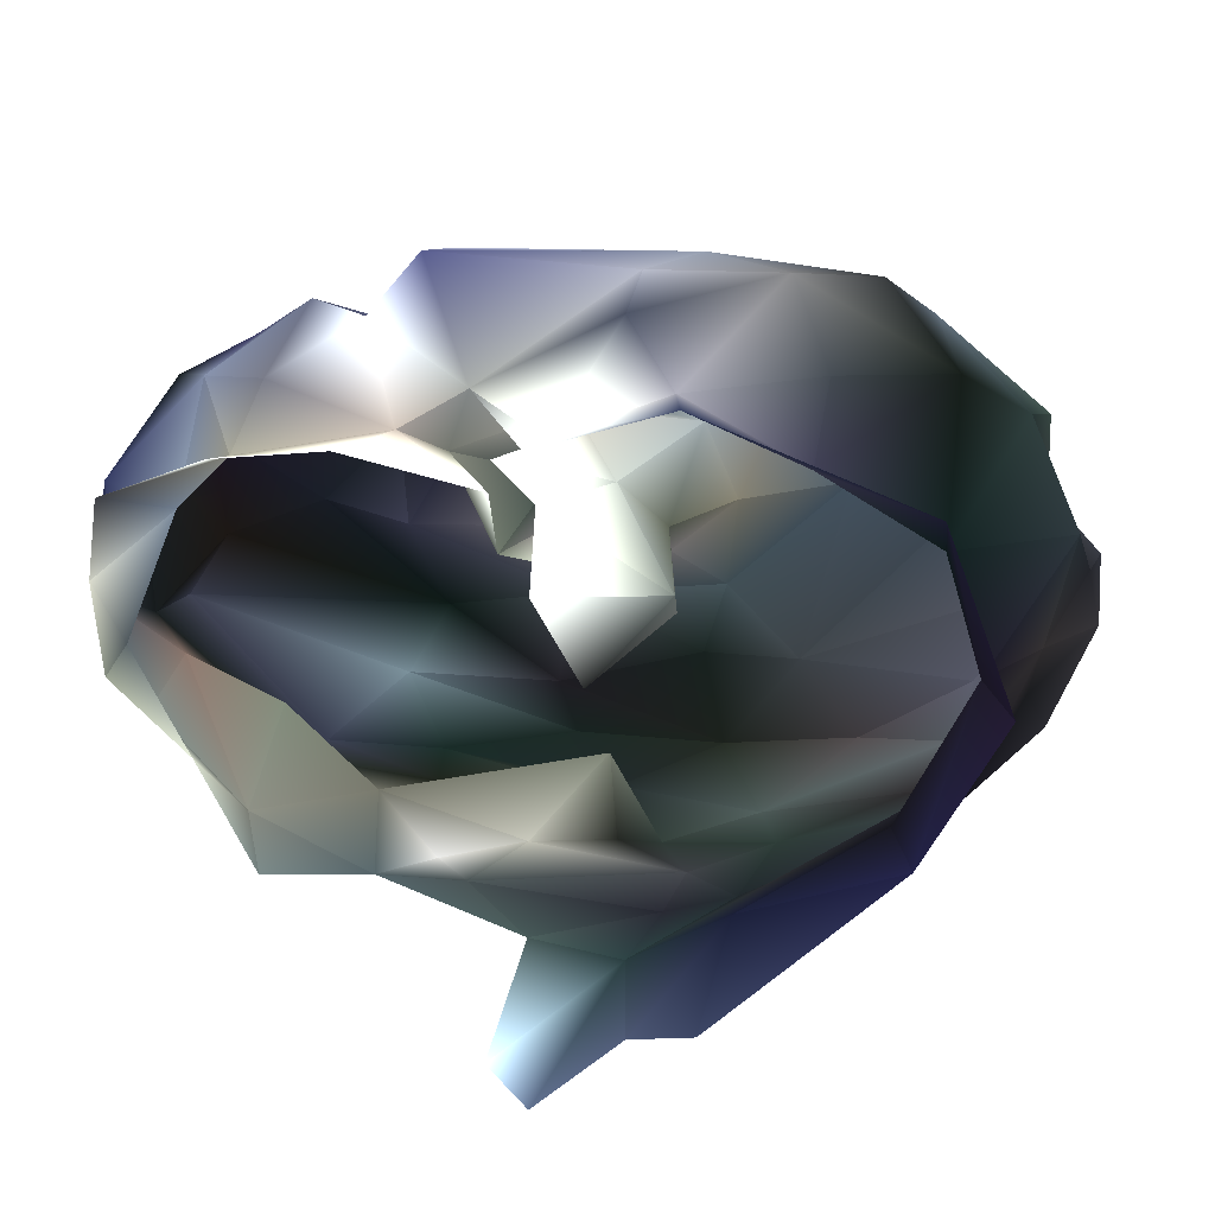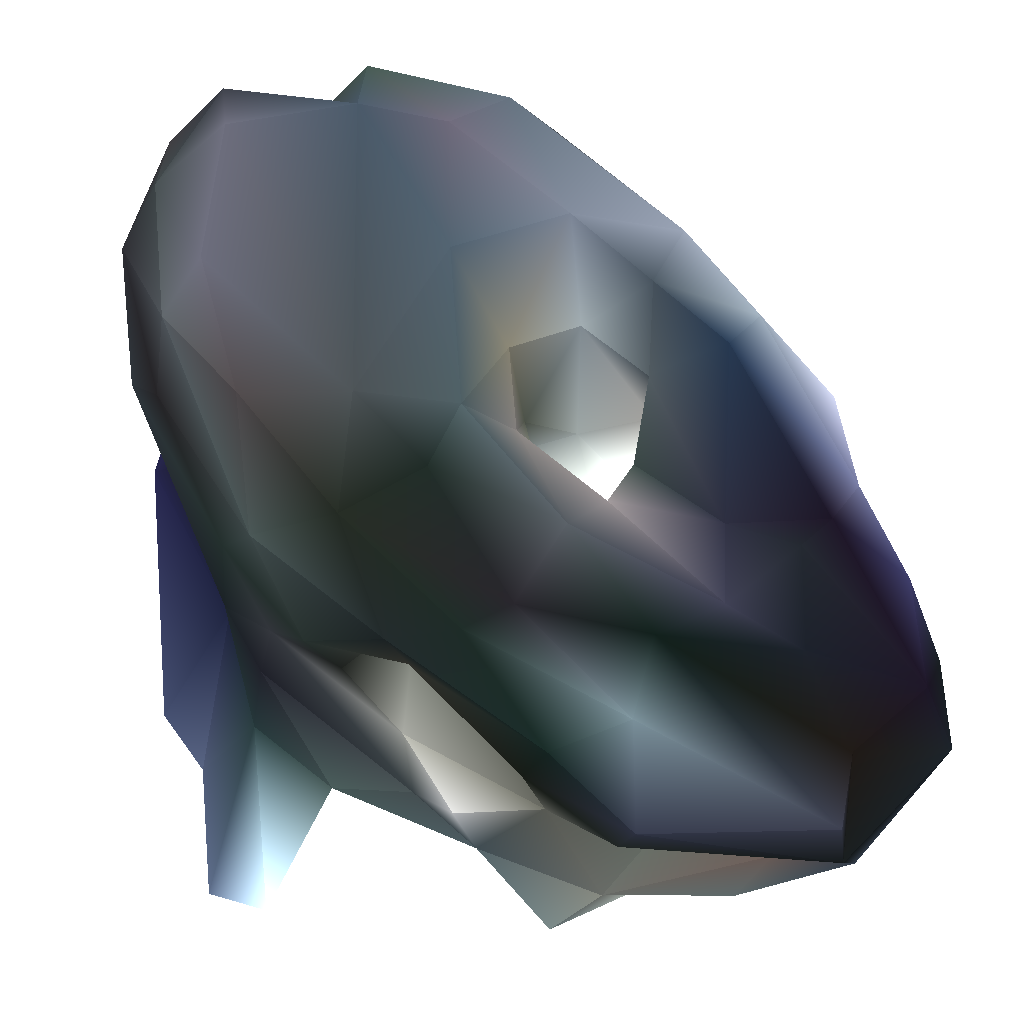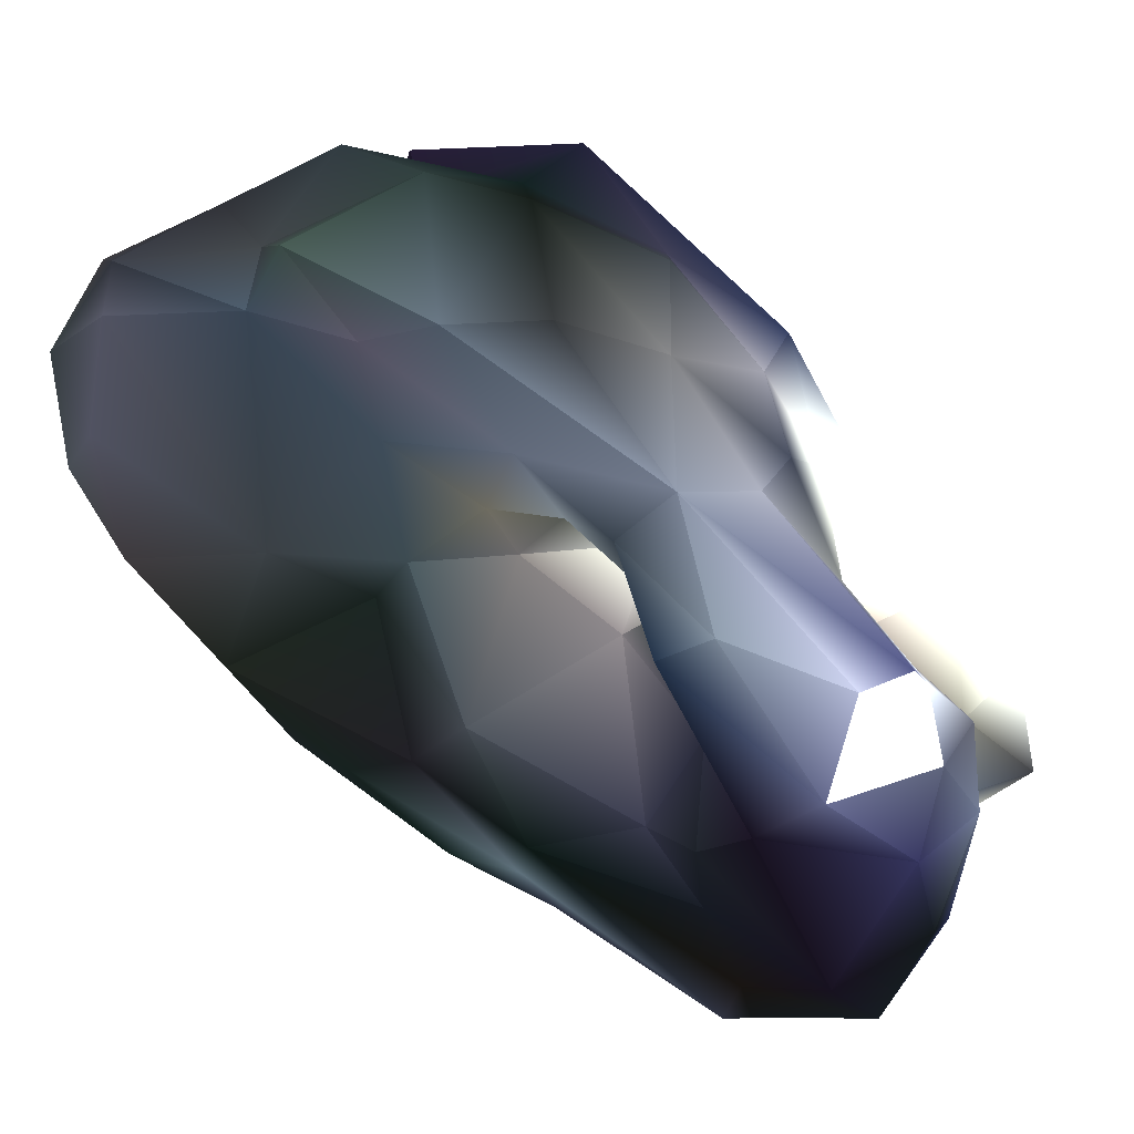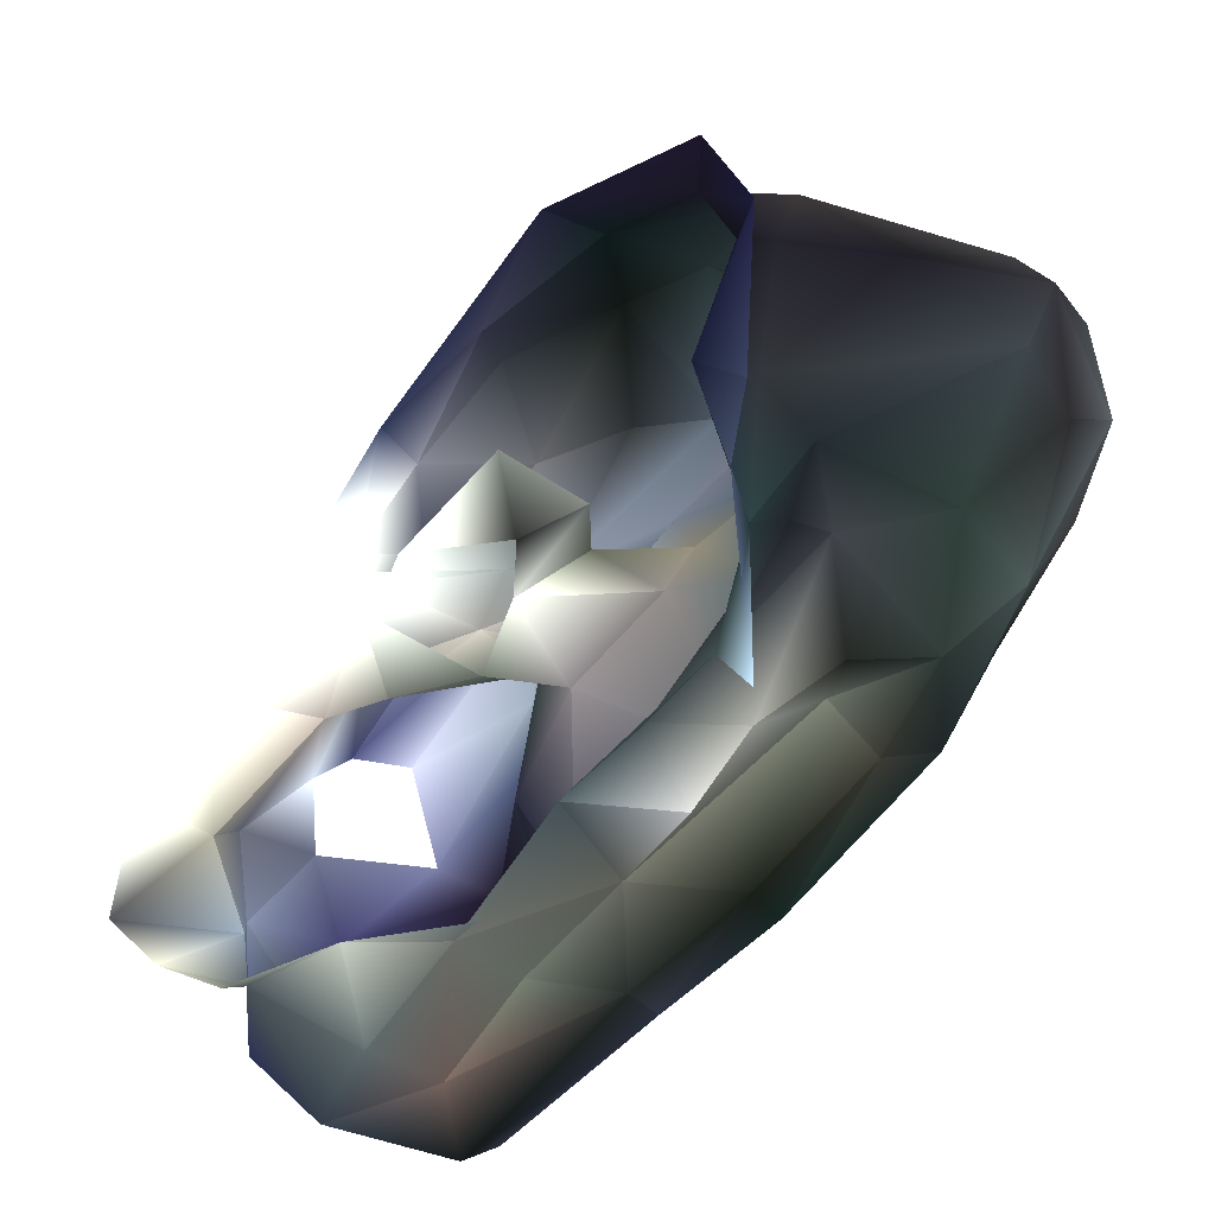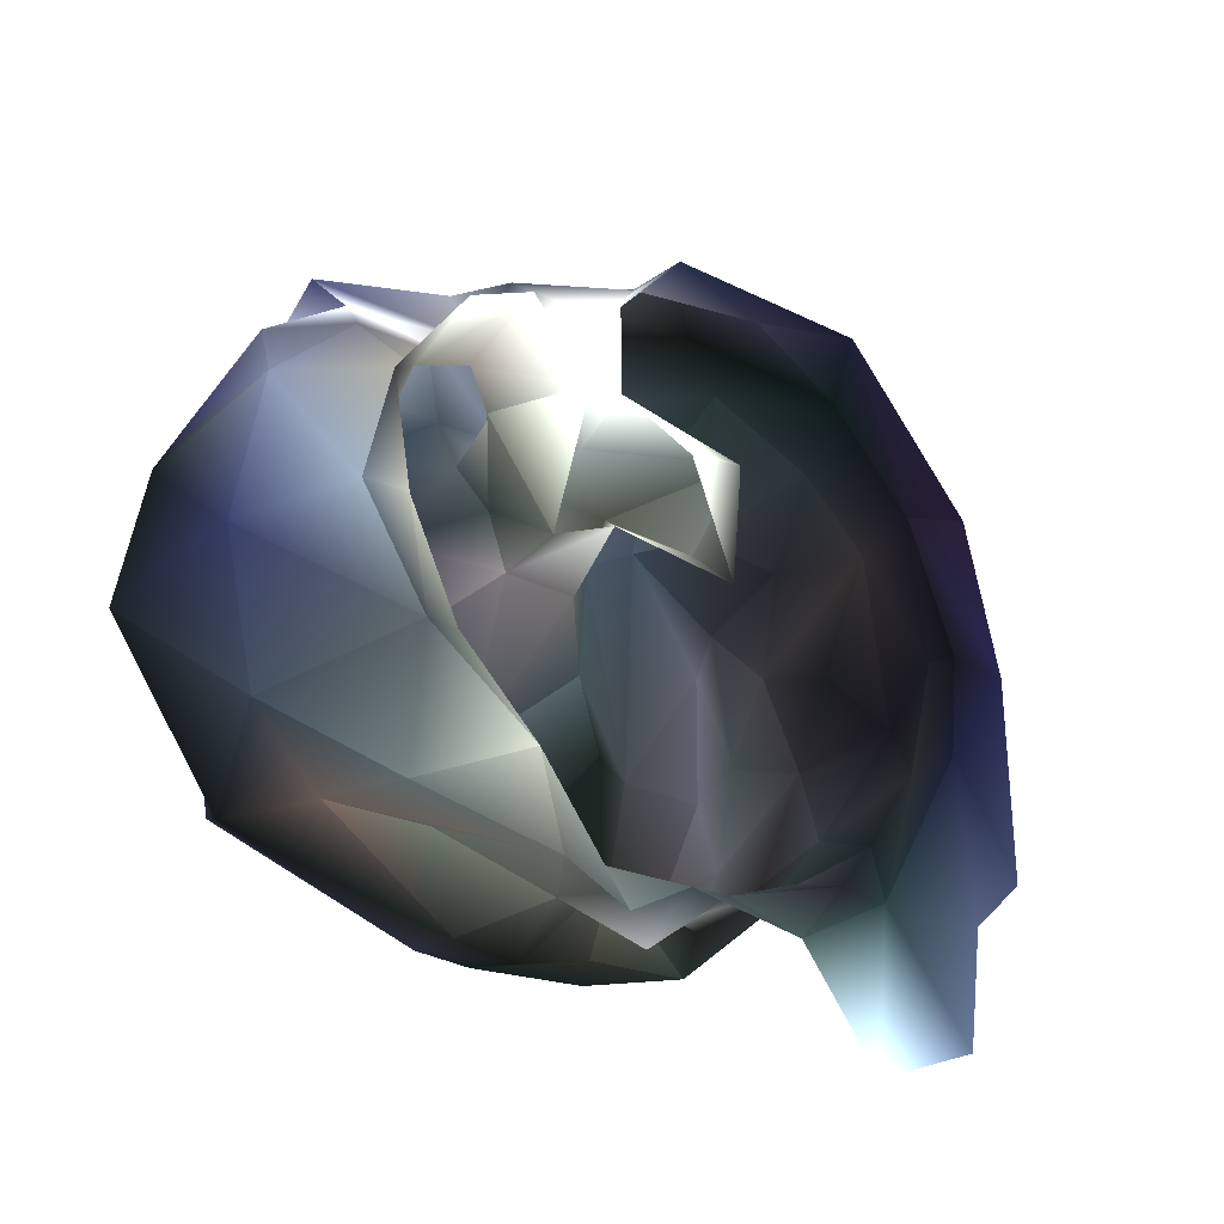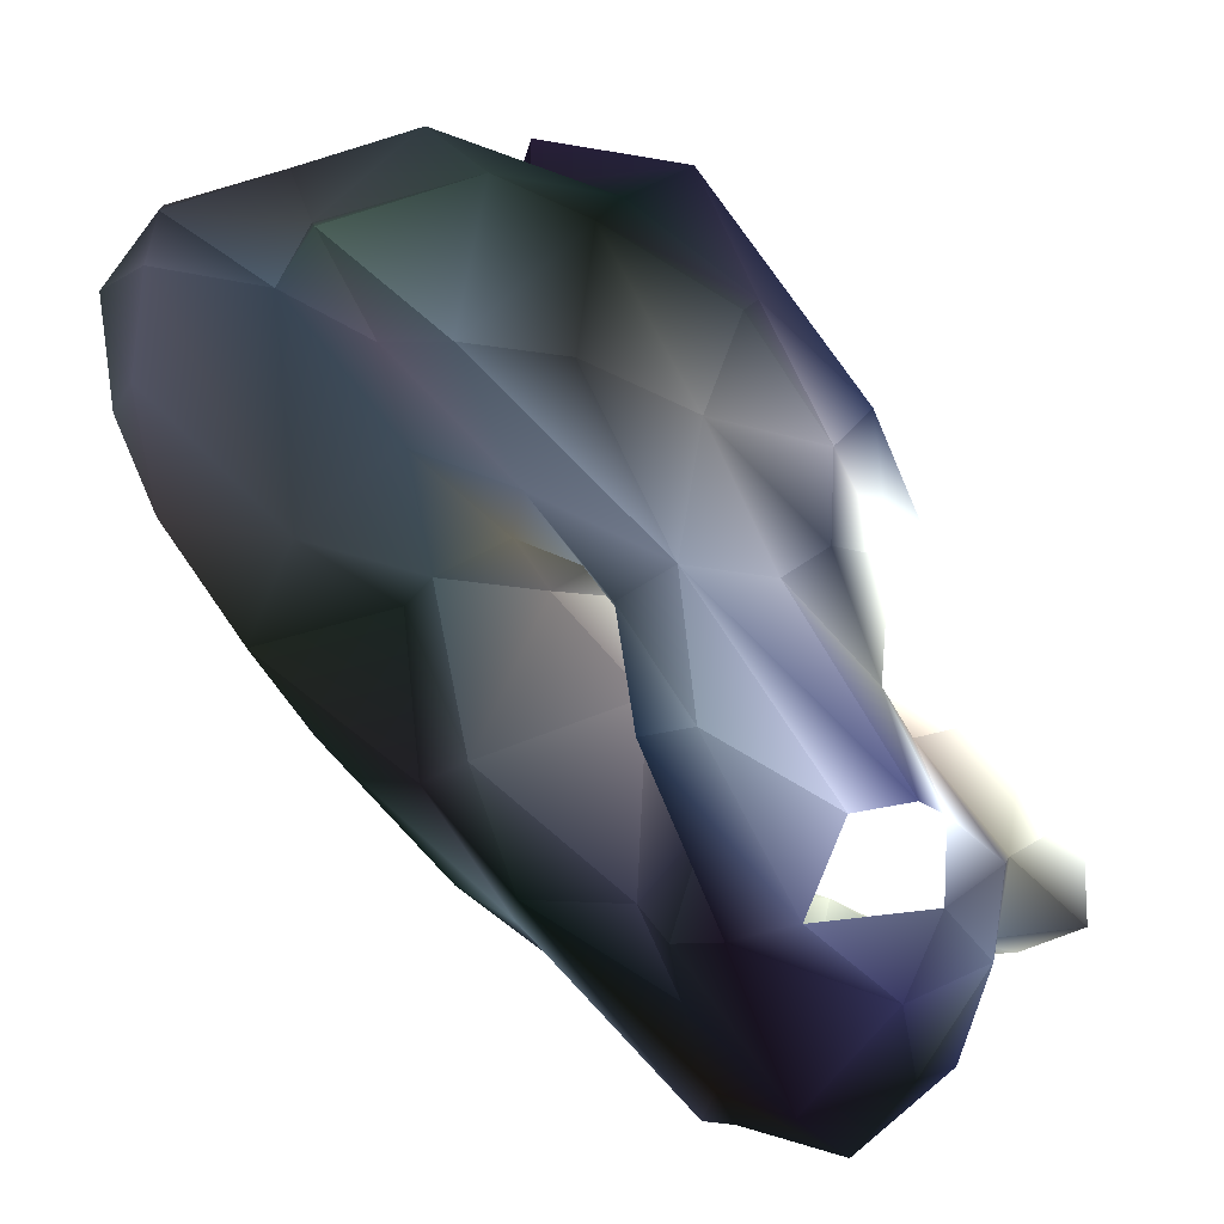
<metadata>
{"format":"obj","ext":"obj","renderer":"f3d","projection":"perspective","resolution":1024,"background":"white","views":[{"elev":-68.3,"azim":136.2,"up":"+Z"},{"elev":-16.4,"azim":-22.2,"up":"+Y"},{"elev":51.5,"azim":29.5,"up":"+Y"},{"elev":-54.7,"azim":-138.9,"up":"+Y"},{"elev":-45.9,"azim":127.1,"up":"+Y"},{"elev":53.5,"azim":42.9,"up":"+Y"}]}
</metadata>
<code>
v -0.863 -1.766 0.7918 0.07843 0.09804 0.1098
v -0.8512 -1.787 0.7947 0.08627 0.0902 0.1137
v -0.8488 -1.802 0.7804 0.09804 0.1451 0.1529
v -0.8263 -1.823 0.7932 0.1608 0.2039 0.2039
v -0.8006 -1.823 0.7981 0.1608 0.1843 0.1922
v -0.7765 -1.839 0.7928 0.1843 0.2196 0.2353
v -0.7355 -1.853 0.8006 0.298 0.3059 0.2902
v -0.7767 -1.75 0.8689 0.1882 0.2039 0.2235
v -0.7513 -1.784 0.877 0.03922 0.07059 0.06275
v -0.767 -1.831 0.8278 0.251 0.2549 0.2353
v -0.6857 -1.839 0.8713 0.1373 0.1451 0.1843
v -0.7865 -1.826 0.8554 0.06667 0.07843 0.06275
v -0.751 -1.843 0.8603 0.1255 0.1373 0.1804
v -0.757 -1.81 0.8722 0.2745 0.3255 0.3529
v -0.7954 -1.833 0.8207 0.5216 0.5255 0.5294
v -0.7266 -1.832 0.8353 0.2706 0.2941 0.2667
v -0.7512 -1.845 0.8478 0.09412 0.1098 0.1059
v -0.8785 -1.711 0.7521 0.08235 0.08235 0.1725
v -0.8519 -1.759 0.7566 0.06667 0.07843 0.1412
v -0.8593 -1.751 0.7745 0.1059 0.1137 0.1255
v -0.8528 -1.777 0.81 0.1451 0.1529 0.1686
v -0.837 -1.793 0.8341 0.08627 0.09412 0.08627
v -0.7952 -1.777 0.8713 0.08627 0.08235 0.09804
v -0.8544 -1.758 0.8805 0.08235 0.09804 0.08235
v -0.8256 -1.797 0.8625 0.1373 0.1373 0.1216
v -0.8167 -1.731 0.8526 0.07059 0.09804 0.0902
v -0.8549 -1.79 0.8516 0.1098 0.1373 0.1294
v -0.8136 -1.81 0.8244 0.4196 0.4235 0.4078
v -0.819 -1.778 0.8502 0.2667 0.2824 0.2588
v -0.7844 -1.822 0.8707 0.05882 0.102 0.09412
v -0.8373 -1.793 0.874 0.07843 0.09804 0.102
v -0.8146 -1.788 0.8775 0.06667 0.09804 0.0902
v -0.8763 -1.763 0.8649 0.1725 0.2039 0.2039
v -0.8766 -1.759 0.8368 0.1059 0.1412 0.1333
v -0.8862 -1.725 0.8809 0.1765 0.1647 0.1725
v -0.7507 -1.864 0.7927 0.2706 0.3059 0.3098
v -0.7088 -1.845 0.7871 0.5294 0.549 0.5137
v -0.6716 -1.84 0.7814 0.349 0.3686 0.3373
v -0.6482 -1.818 0.7775 0.5882 0.5922 0.5529
v -0.6708 -1.832 0.7904 0.2118 0.2353 0.2471
v -0.6935 -1.843 0.8411 0.298 0.2549 0.2392
v -0.693 -1.853 0.8132 0.2706 0.302 0.302
v -0.6804 -1.848 0.8621 0.05882 0.07059 0.07451
v -0.6582 -1.843 0.8314 0.149 0.1765 0.2118
v -0.6809 -1.814 0.8716 0.07059 0.05882 0.05098
v -0.8575 -1.854 0.7639 0.2196 0.2588 0.3333
v -0.8598 -1.813 0.7594 0.1843 0.2118 0.2824
v -0.8717 -1.795 0.7522 0.1451 0.1686 0.2431
v -0.8441 -1.861 0.7839 0.6078 0.7059 0.7843
v -0.7399 -1.618 0.8186 0.2863 0.2902 0.302
v -0.7926 -1.602 0.7999 0.05098 0.06667 0.05882
v -0.7651 -1.602 0.8361 0.1216 0.1294 0.1373
v -0.7591 -1.672 0.8409 0.3647 0.3922 0.4078
v -0.789 -1.601 0.8527 0.2157 0.2471 0.2824
v -0.812 -1.615 0.8567 0.2392 0.2314 0.2745
v -0.7679 -1.638 0.8528 0.2784 0.302 0.3451
v -0.7229 -1.635 0.846 0.3255 0.349 0.3961
v -0.6578 -1.69 0.8278 0.1882 0.2 0.3137
v -0.6668 -1.686 0.8448 0.4824 0.498 0.5725
v -0.6576 -1.713 0.8137 0.6627 0.6941 0.7412
v -0.6668 -1.722 0.8587 0.2627 0.2745 0.3686
v -0.8538 -1.612 0.7984 0.1059 0.1294 0.1451
v -0.8049 -1.629 0.7491 0.07843 0.07843 0.1333
v -0.8166 -1.637 0.764 0.04314 0.07843 0.07843
v -0.6324 -1.795 0.7701 0.1765 0.1804 0.1922
v -0.9098 -1.659 0.8689 0.1529 0.1725 0.1804
v -0.8197 -1.597 0.8094 0.1059 0.1412 0.1412
v -0.8759 -1.621 0.8265 0.102 0.1059 0.1216
v -0.8532 -1.616 0.8395 0.1412 0.1529 0.1647
v -0.888 -1.62 0.8606 0.1294 0.1373 0.1608
v -0.8381 -1.598 0.8509 0.149 0.1922 0.1804
v -0.6958 -1.783 0.8704 0.06275 0.07451 0.09804
v -0.7102 -1.657 0.8027 0.1608 0.1765 0.2196
v -0.6921 -1.705 0.7991 0.3608 0.3725 0.3725
v -0.7315 -1.659 0.7763 0.3647 0.3686 0.4039
v -0.7132 -1.694 0.7719 0.9451 0.9686 0.9294
v -0.7319 -1.659 0.76 0.1137 0.1373 0.2157
v -0.7721 -1.702 0.7697 0.2784 0.302 0.2941
v -0.7751 -1.743 0.7756 0.1098 0.1137 0.1137
v -0.7838 -1.712 0.795 0.2863 0.298 0.2902
v -0.768 -1.699 0.8138 0.2157 0.2314 0.2039
v -0.9064 -1.711 0.8351 0.1333 0.1529 0.1686
v -0.9073 -1.702 0.8743 0.2039 0.2196 0.2353
v -0.6443 -1.724 0.8296 0.2353 0.251 0.3098
v -0.6414 -1.748 0.8466 0.1412 0.1412 0.2471
v -0.6356 -1.809 0.8224 0.1255 0.1412 0.2392
v -0.6395 -1.809 0.8639 0.06667 0.08235 0.09804
v -0.6324 -1.776 0.8483 0.05882 0.07451 0.08235
v -0.6527 -1.791 0.872 0.06667 0.05098 0.0902
v -0.6833 -1.738 0.8689 0.06667 0.05098 0.0902
v -0.6548 -1.792 0.7993 0.3333 0.3725 0.4196
v -0.6352 -1.76 0.8148 0.2941 0.3216 0.3882
v -0.6468 -1.743 0.798 0.2627 0.2706 0.3059
v -0.7456 -1.728 0.8307 0.3333 0.3216 0.3333
v -0.7196 -1.768 0.8625 0.1373 0.1412 0.1882
v -0.6979 -1.749 0.8738 0.07843 0.0902 0.1098
v -0.7103 -1.736 0.846 0.1059 0.1098 0.1529
v -0.7175 -1.681 0.866 0.0902 0.1333 0.1922
v -0.735 -1.714 0.8287 0.1373 0.1686 0.1647
v -0.7216 -1.692 0.817 0.4667 0.4588 0.4431
v -0.7788 -1.709 0.8331 0.3137 0.3059 0.3059
v -0.7712 -1.646 0.761 0.1412 0.1412 0.1922
v -0.7603 -1.626 0.7804 0.1451 0.1608 0.1804
v -0.7086 -1.648 0.8243 0.3843 0.3961 0.4392
v -0.7349 -1.687 0.8415 0.1922 0.2157 0.2314
v -0.7027 -1.668 0.8605 0.3412 0.3765 0.4157
v -0.7378 -1.657 0.8521 0.1608 0.1882 0.2157
v -0.8638 -1.657 0.7503 0.08627 0.06667 0.1255
v -0.8708 -1.699 0.7711 0.07843 0.07843 0.102
v -0.8522 -1.657 0.7629 0.07451 0.06667 0.102
v -0.8663 -1.707 0.76 0.0549 0.0549 0.07451
v -0.8927 -1.695 0.7989 0.07059 0.06667 0.0902
v -0.8051 -1.709 0.8513 0.1765 0.2157 0.2314
v -0.8455 -1.714 0.865 0.1686 0.1843 0.1961
v -0.7846 -1.683 0.8407 0.3176 0.3098 0.2745
v -0.8097 -1.657 0.8527 0.1804 0.2196 0.2549
v -0.9014 -1.635 0.8496 0.149 0.1451 0.1569
v -0.9034 -1.72 0.8556 0.1059 0.102 0.1098
v -0.9137 -1.671 0.8455 0.1216 0.1216 0.1373
v -0.8888 -1.635 0.8676 0.2314 0.2353 0.2745
v -0.8963 -1.682 0.8737 0.2314 0.2353 0.2745
v -0.8444 -1.617 0.8606 0.1608 0.1961 0.2353
v -0.8892 -1.662 0.8177 0.07843 0.08235 0.0902
v -0.869 -1.643 0.7891 0.1373 0.1294 0.1333
v -0.741 -1.73 0.7642 0.9647 0.9843 0.9569
v -0.7524 -1.725 0.7985 0.6745 0.6902 0.6588
v -0.7036 -1.706 0.7596 0.8627 0.8863 0.8588
v -0.7163 -1.703 0.7807 0.9647 0.9843 0.9529
v -0.7255 -1.711 0.7757 0.9216 0.9451 0.9059
v -0.7135 -1.718 0.7765 0.8902 0.9098 0.8667
v -0.7347 -1.739 0.8055 0.2627 0.2863 0.2588
v -0.701 -1.724 0.8015 0.3137 0.3216 0.298
v -0.6841 -1.727 0.7931 0.4549 0.4314 0.4157
v -0.7442 -1.697 0.8039 0.451 0.4745 0.4667
v -0.6702 -1.735 0.7614 0.9373 0.9451 0.8941
v -0.6534 -1.763 0.7843 0.3804 0.3804 0.3529
v -0.6464 -1.761 0.7611 0.9569 0.9804 0.9412
f 2 5 21
f 2 3 4
f 47 19 48
f 1 2 21
f 3 2 1
f 3 19 47
f 4 5 2
f 19 3 20
f 3 1 20
f 7 10 6
f 4 6 5
f 7 36 37
f 5 6 15
f 9 23 14
f 45 9 11
f 72 9 45
f 14 32 30
f 17 13 12
f 11 14 13
f 30 13 14
f 10 12 29
f 10 7 16
f 17 16 41
f 11 9 14
f 9 8 23
f 6 10 15
f 17 12 10
f 17 10 16
f 30 12 13
f 19 18 48
f 5 15 28
f 21 28 22
f 5 28 21
f 23 24 32
f 33 27 31
f 25 31 27
f 25 12 30
f 33 34 27
f 22 29 27
f 22 28 29
f 29 25 27
f 30 32 31
f 31 24 33
f 32 24 31
f 14 23 32
f 24 23 26
f 21 27 34
f 30 31 25
f 15 10 28
f 22 27 21
f 28 10 29
f 12 25 29
f 118 33 83
f 118 82 34
f 33 118 34
f 34 1 21
f 33 24 35
f 33 35 83
f 20 1 82
f 1 34 82
f 7 6 36
f 39 91 40
f 42 37 40
f 44 42 40
f 40 37 38
f 86 44 40
f 42 7 37
f 91 86 40
f 39 40 38
f 41 16 7
f 43 41 44
f 43 13 17
f 43 17 41
f 41 42 44
f 7 42 41
f 43 11 13
f 86 87 44
f 87 45 43
f 44 87 43
f 43 45 11
f 89 45 87
f 3 47 46
f 4 3 49
f 3 46 49
f 51 67 54
f 57 54 56
f 55 122 116
f 51 54 52
f 53 107 56
f 57 52 54
f 50 52 57
f 56 54 55
f 51 52 50
f 56 55 116
f 57 56 107
f 60 74 58
f 110 62 64
f 63 108 110
f 124 62 110
f 67 64 62
f 63 110 64
f 119 66 117
f 66 70 117
f 124 117 68
f 71 55 54
f 62 68 69
f 68 117 70
f 71 69 122
f 55 71 122
f 62 69 67
f 62 124 68
f 70 69 68
f 54 67 71
f 70 120 122
f 122 69 70
f 69 71 67
f 95 9 72
f 8 9 95
f 20 111 19
f 111 18 19
f 8 26 23
f 114 24 26
f 77 76 127
f 77 75 76
f 50 73 75
f 75 73 76
f 76 73 74
f 73 50 104
f 78 134 81
f 126 79 80
f 80 78 81
f 81 126 80
f 79 78 80
f 78 79 125
f 112 20 82
f 84 85 92
f 92 88 86
f 61 90 85
f 88 89 87
f 85 90 89
f 85 89 88
f 84 92 93
f 88 87 86
f 88 92 85
f 92 86 91
f 89 96 72
f 89 90 96
f 85 84 61
f 94 101 8
f 99 131 94
f 132 131 99
f 100 53 134
f 105 97 98
f 99 105 100
f 90 97 96
f 97 90 98
f 131 126 94
f 95 94 8
f 100 132 99
f 97 99 94
f 99 97 105
f 95 72 96
f 96 97 95
f 90 61 98
f 126 101 94
f 94 95 97
f 77 63 102
f 102 75 77
f 51 64 67
f 102 63 64
f 103 50 75
f 64 51 102
f 103 75 102
f 50 103 51
f 103 102 51
f 104 50 57
f 100 105 53
f 58 104 57
f 57 106 59
f 59 58 57
f 107 53 105
f 61 106 98
f 104 74 73
f 105 98 107
f 57 107 106
f 74 104 58
f 106 61 59
f 98 106 107
f 89 72 45
f 124 112 123
f 111 110 18
f 109 112 124
f 20 109 111
f 110 111 109
f 20 112 109
f 18 110 108
f 124 110 109
f 123 112 119
f 134 53 81
f 56 116 115
f 53 56 115
f 113 114 26
f 101 113 8
f 115 101 81
f 113 116 114
f 115 116 113
f 126 81 101
f 113 101 115
f 26 8 113
f 53 115 81
f 82 118 119
f 122 120 114
f 116 122 114
f 83 119 118
f 114 35 24
f 82 119 112
f 123 117 124
f 114 120 121
f 114 121 35
f 121 66 83
f 119 117 123
f 66 121 120
f 66 120 70
f 66 119 83
f 35 121 83
f 78 125 129
f 127 128 129
f 76 74 128
f 129 134 78
f 132 100 74
f 132 130 131
f 130 133 135
f 76 128 127
f 132 74 133
f 134 128 100
f 128 74 100
f 128 134 129
f 132 133 130
f 133 74 60
f 135 133 136
f 93 133 60
f 91 65 136
f 136 93 92
f 60 84 93
f 136 133 93
f 136 137 135
f 92 91 136
f 91 39 65
f 65 137 136

</code>
